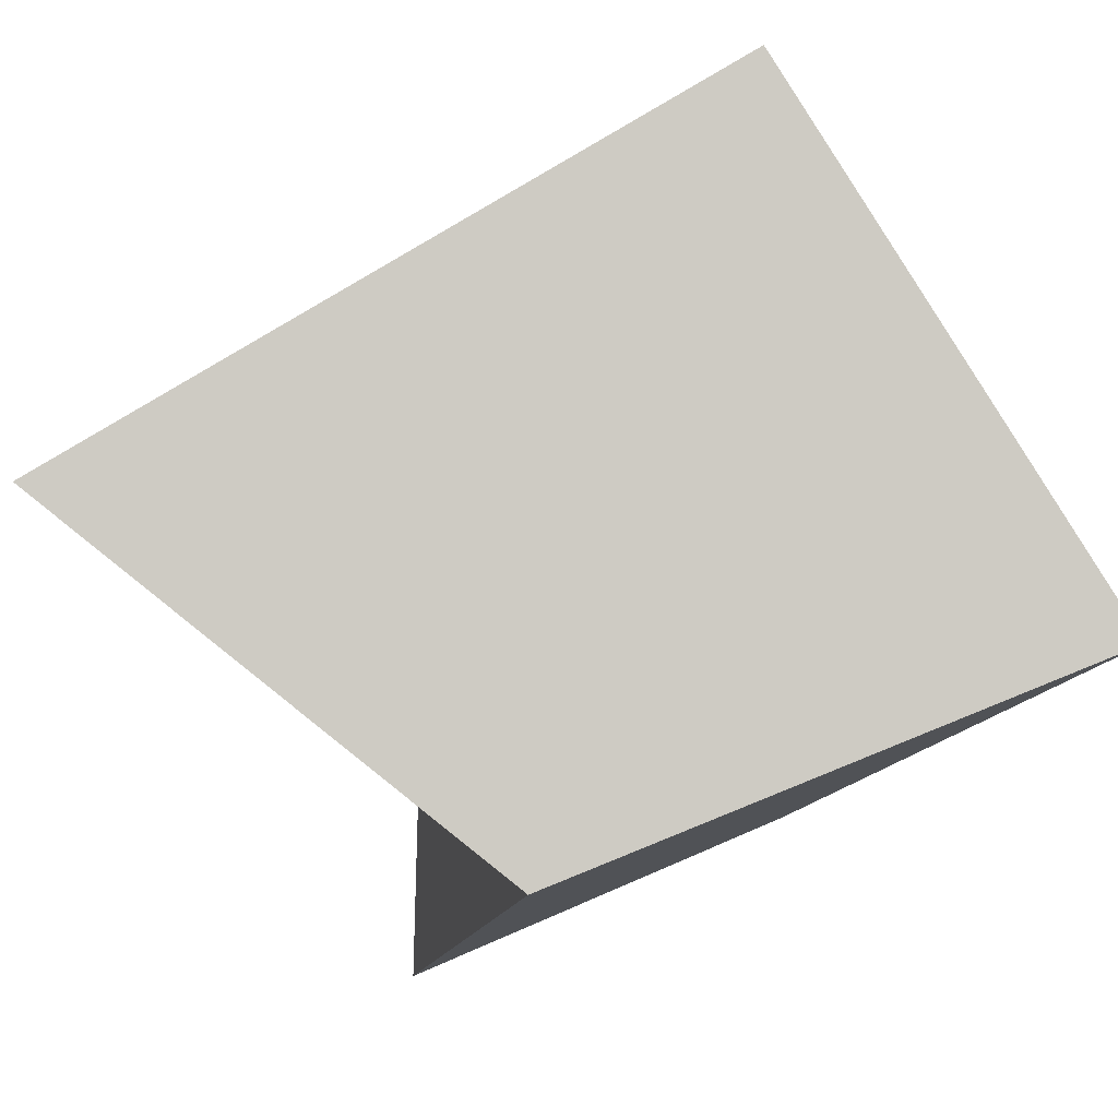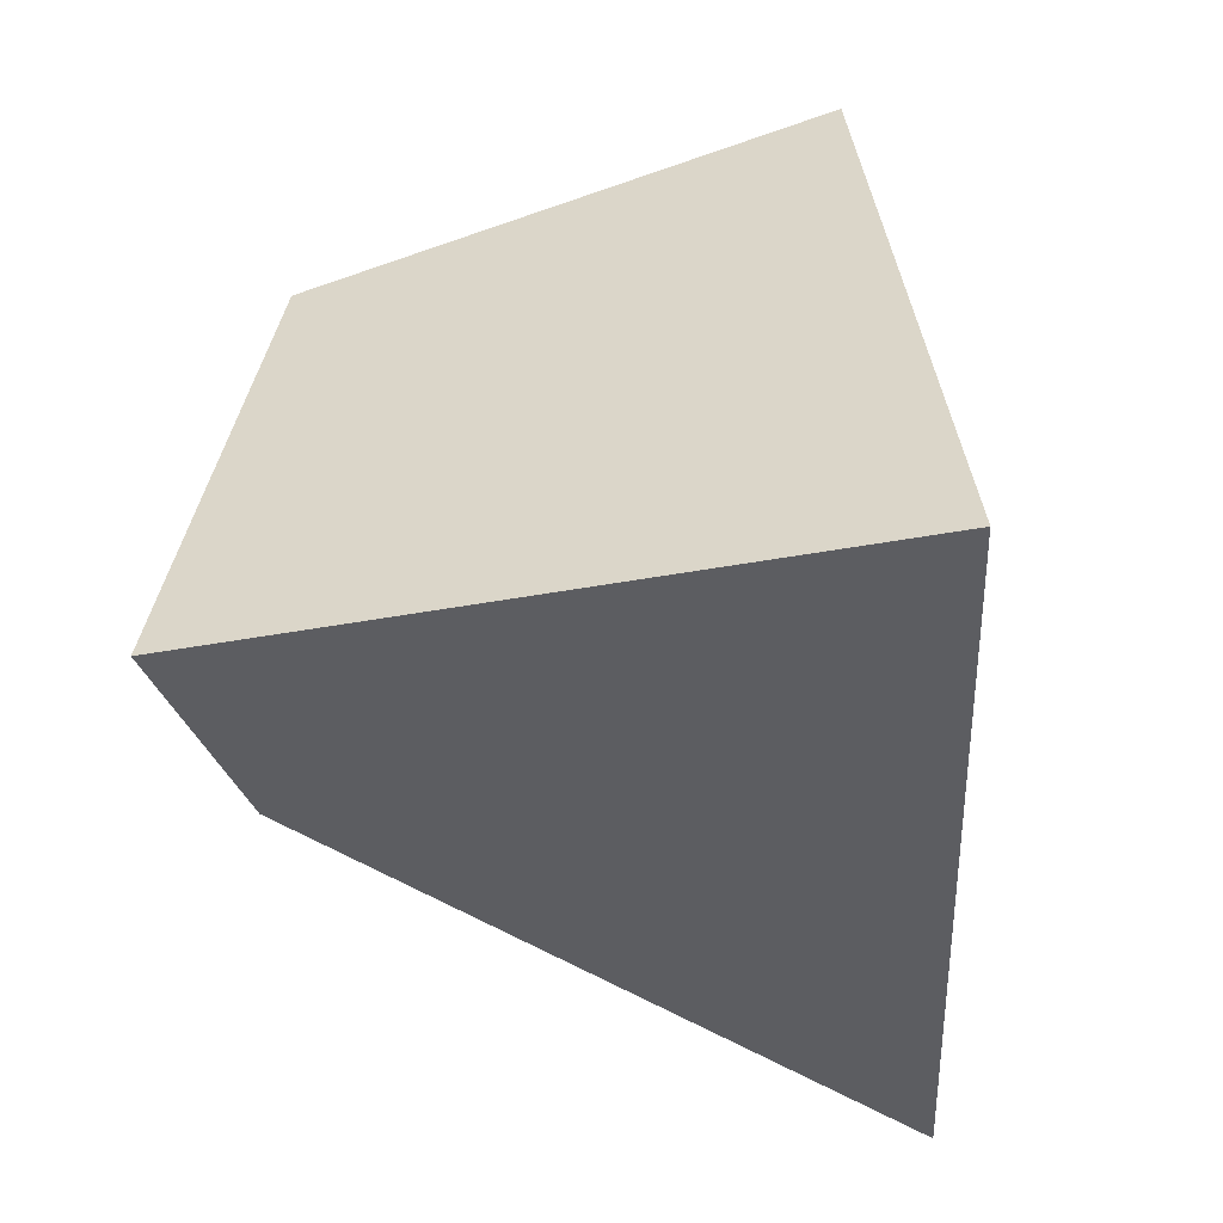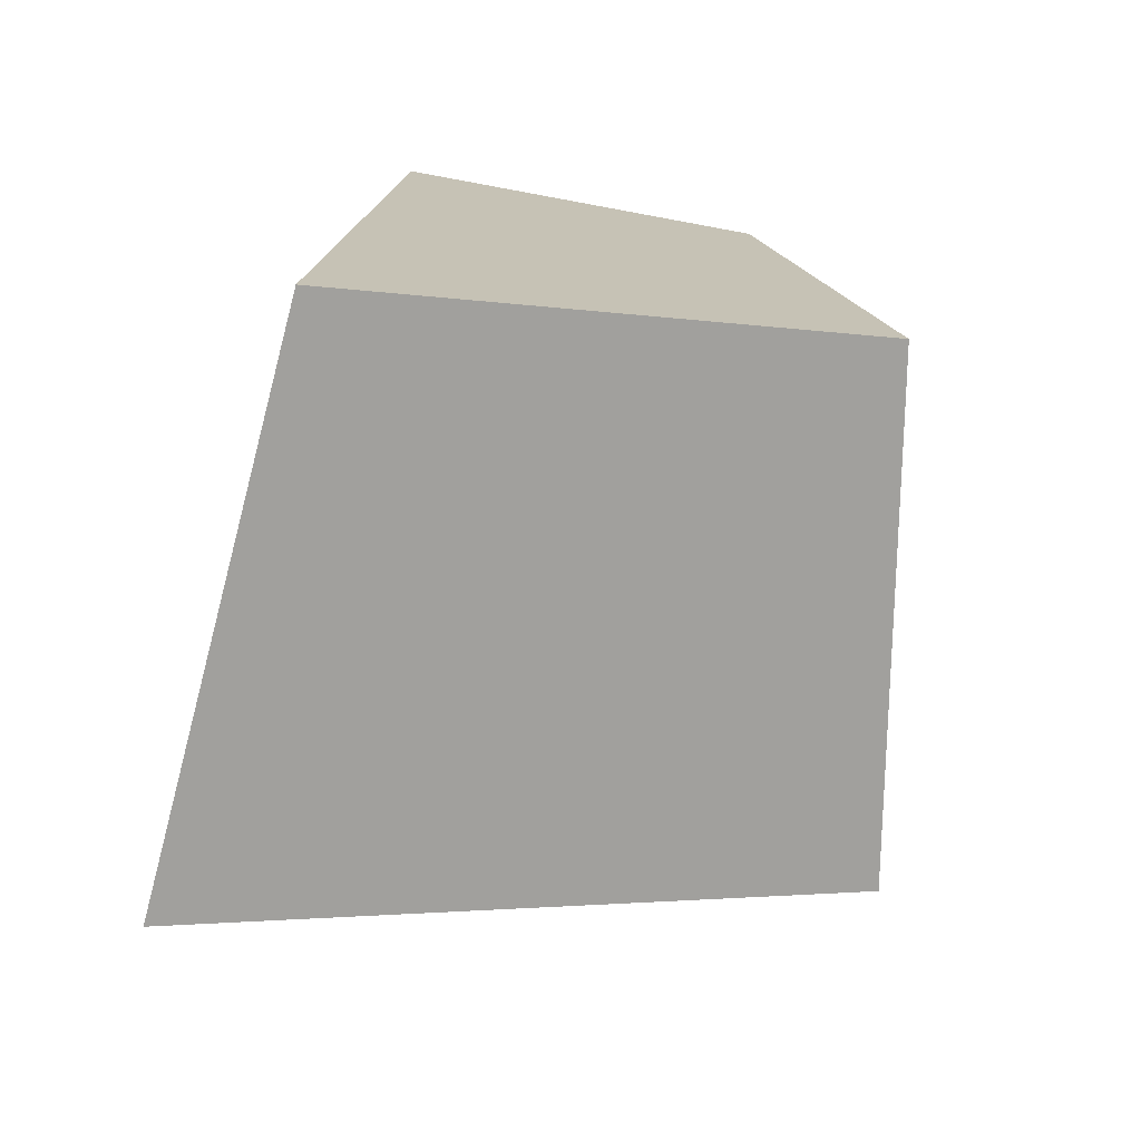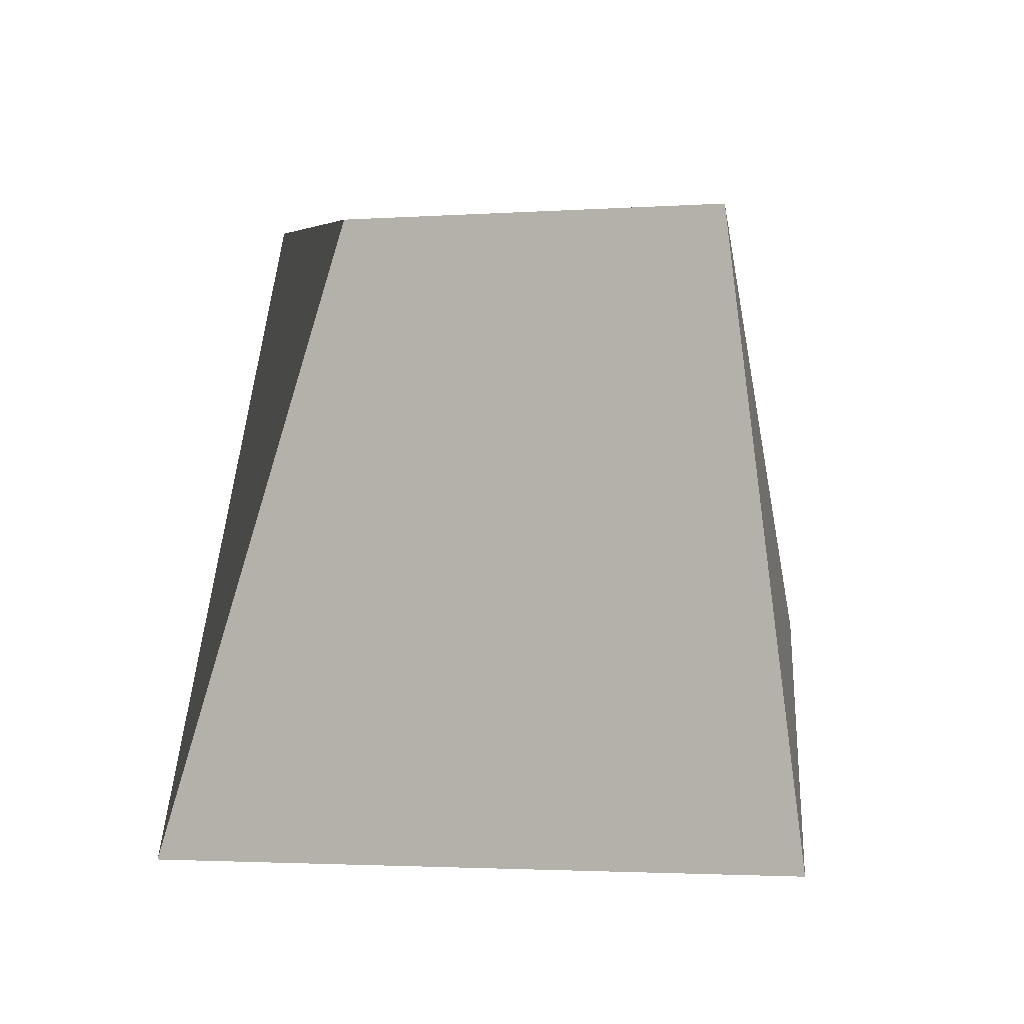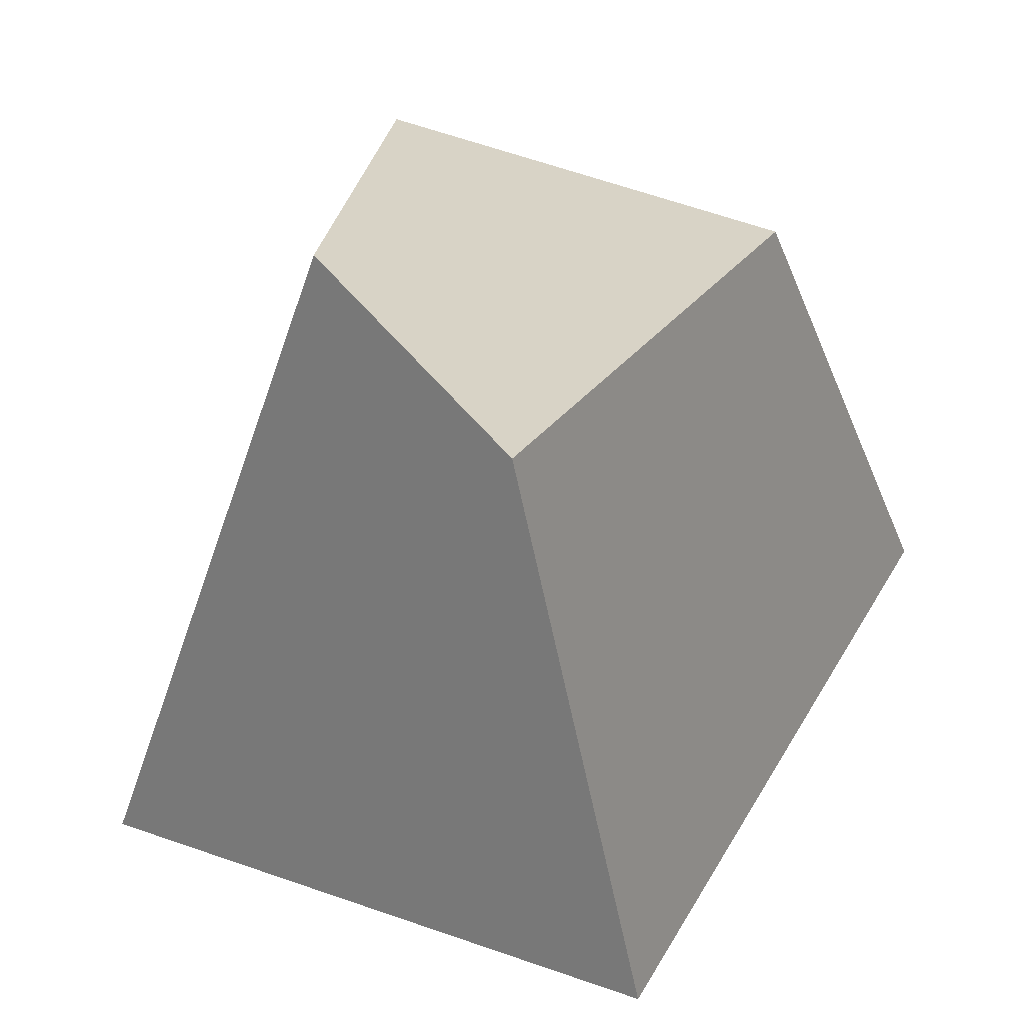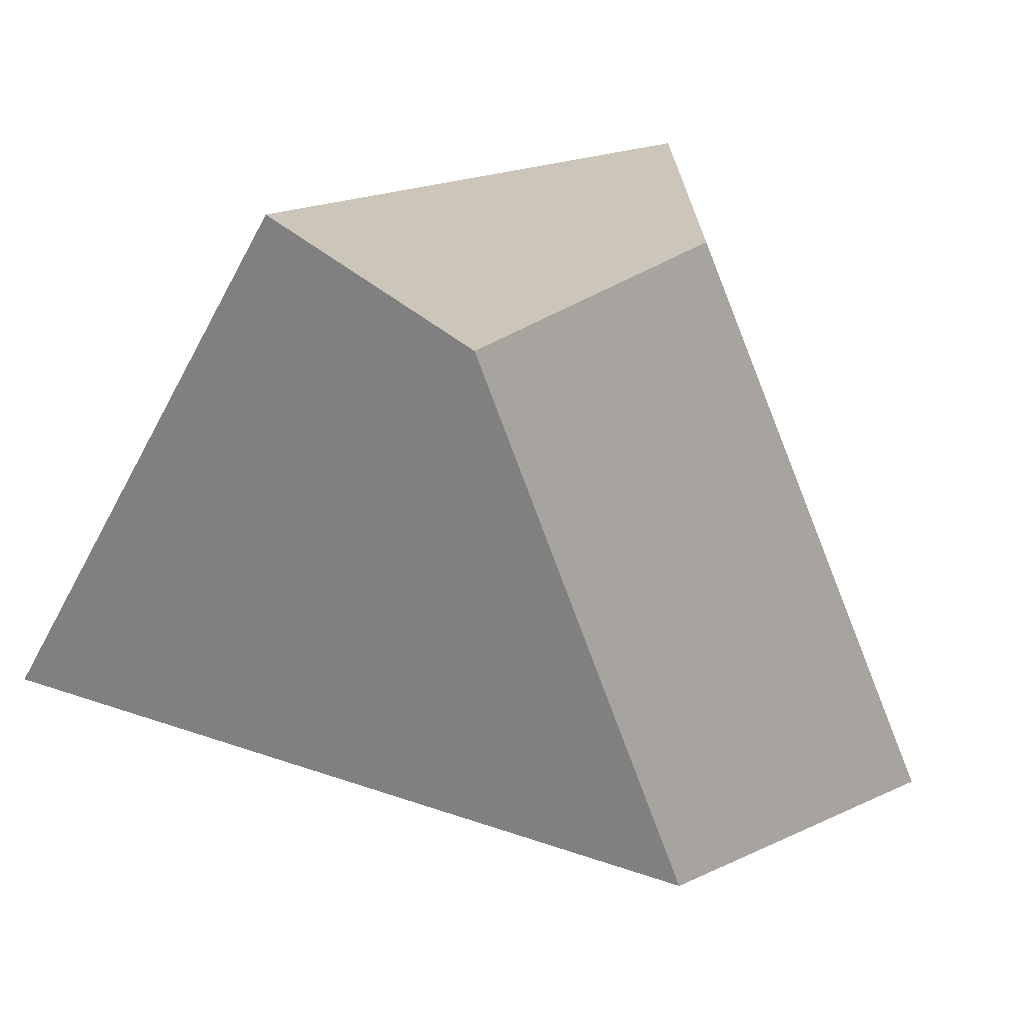
<metadata>
{"format":"obj","ext":"obj","renderer":"f3d","projection":"perspective","resolution":1024,"background":"white","views":[{"elev":78.4,"azim":158.0,"up":"+Z"},{"elev":33.7,"azim":-84.4,"up":"+Z"},{"elev":18.9,"azim":96.9,"up":"+Y"},{"elev":5.3,"azim":-84.0,"up":"+Y"},{"elev":27.8,"azim":-62.2,"up":"+Y"},{"elev":20.9,"azim":140.6,"up":"+Y"}]}
</metadata>
<code>
o Cube
v -1 -1 1
v -1.365 1 0.7441
v -1 -1 -1
v -0.3542 1 -0.5147
v 1.456 -0.5865 1
v 0.5433 1 0.7276
v 0.1531 -1 -1
v 1 1 -1
f 1 2 4 3
f 3 4 8 7
f 7 8 6 5
f 5 6 2 1
f 3 7 5 1
f 8 4 2 6

</code>
